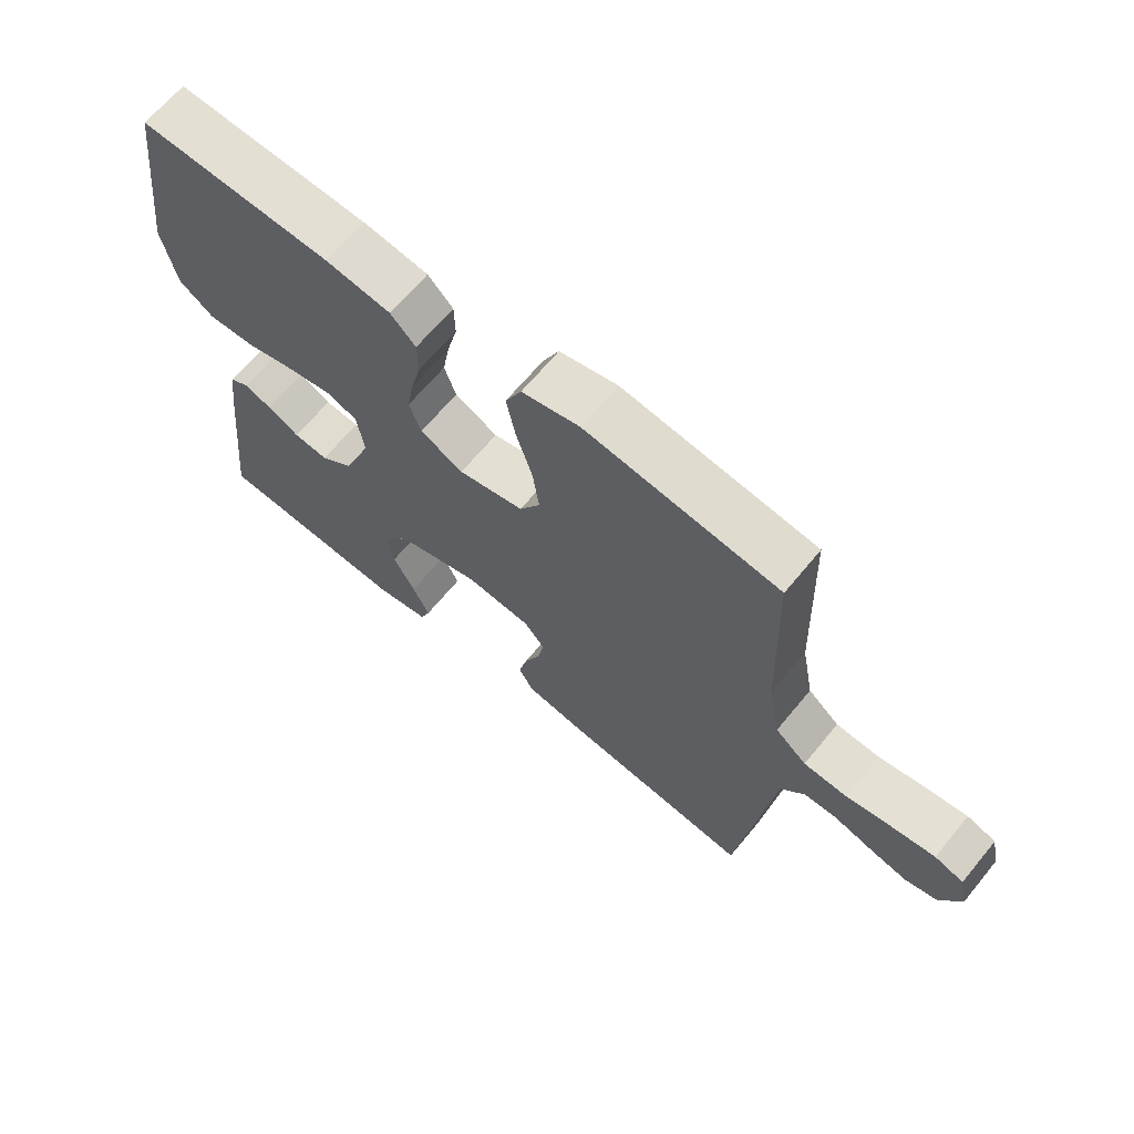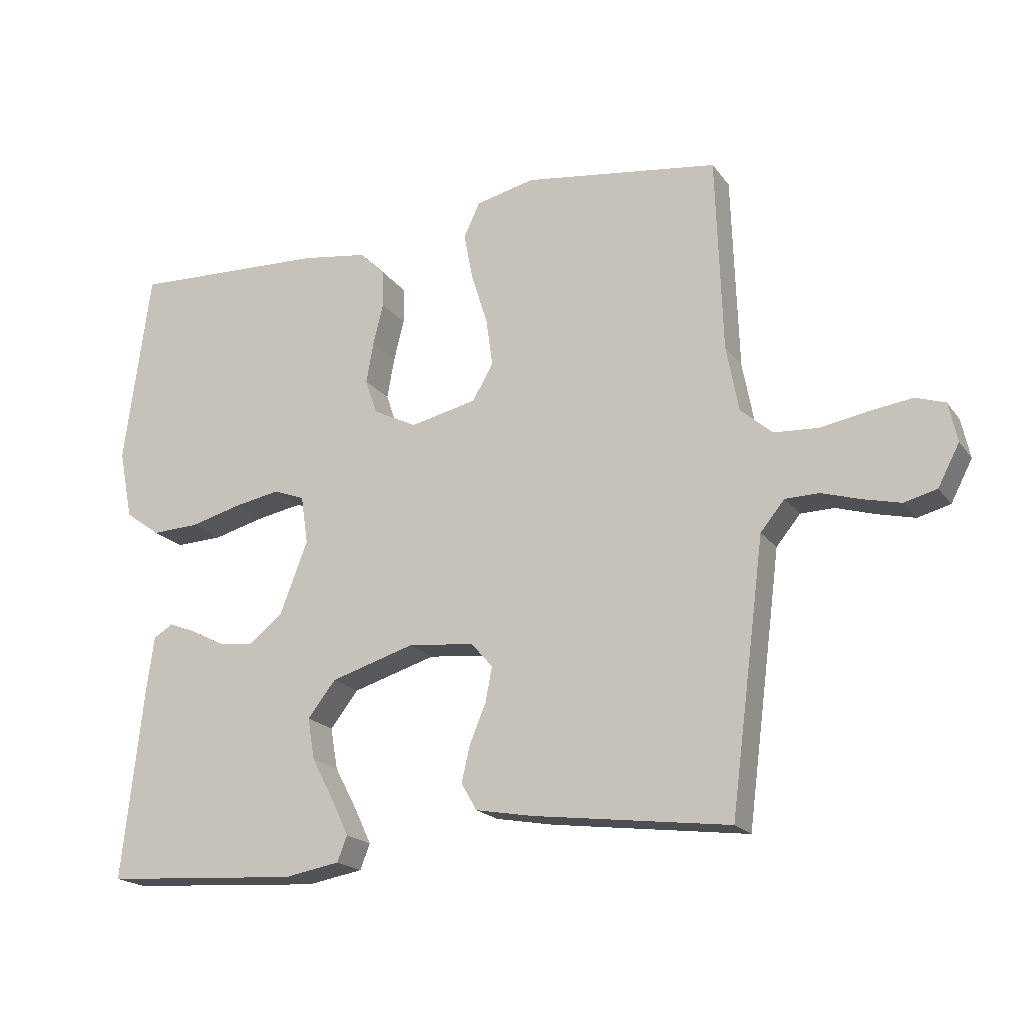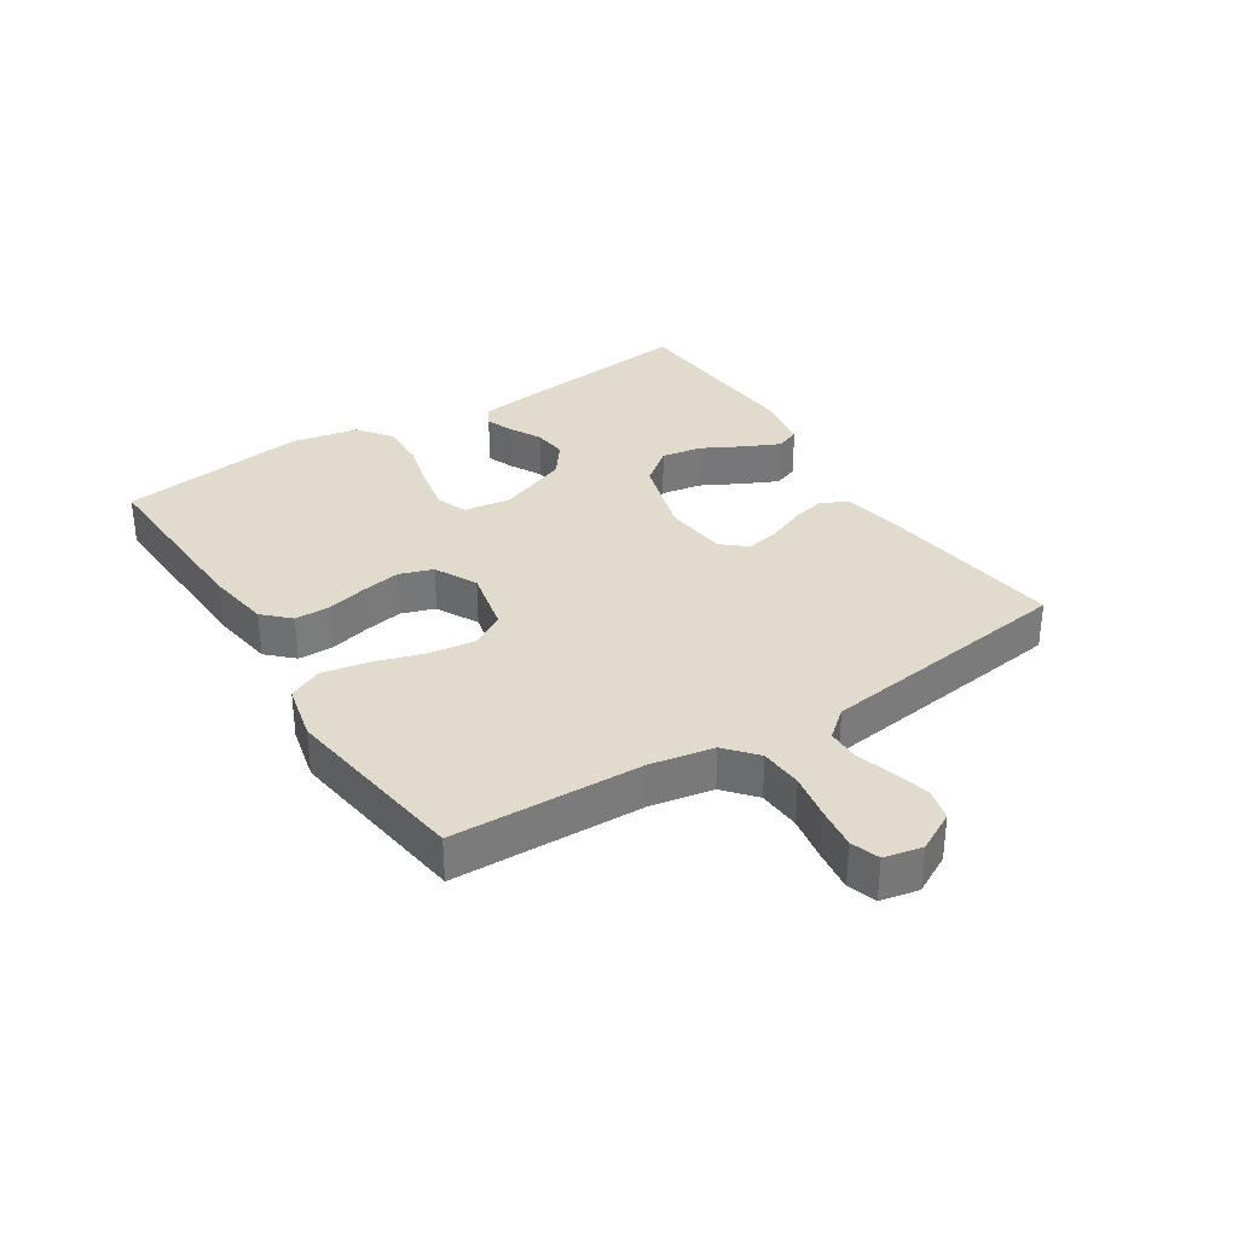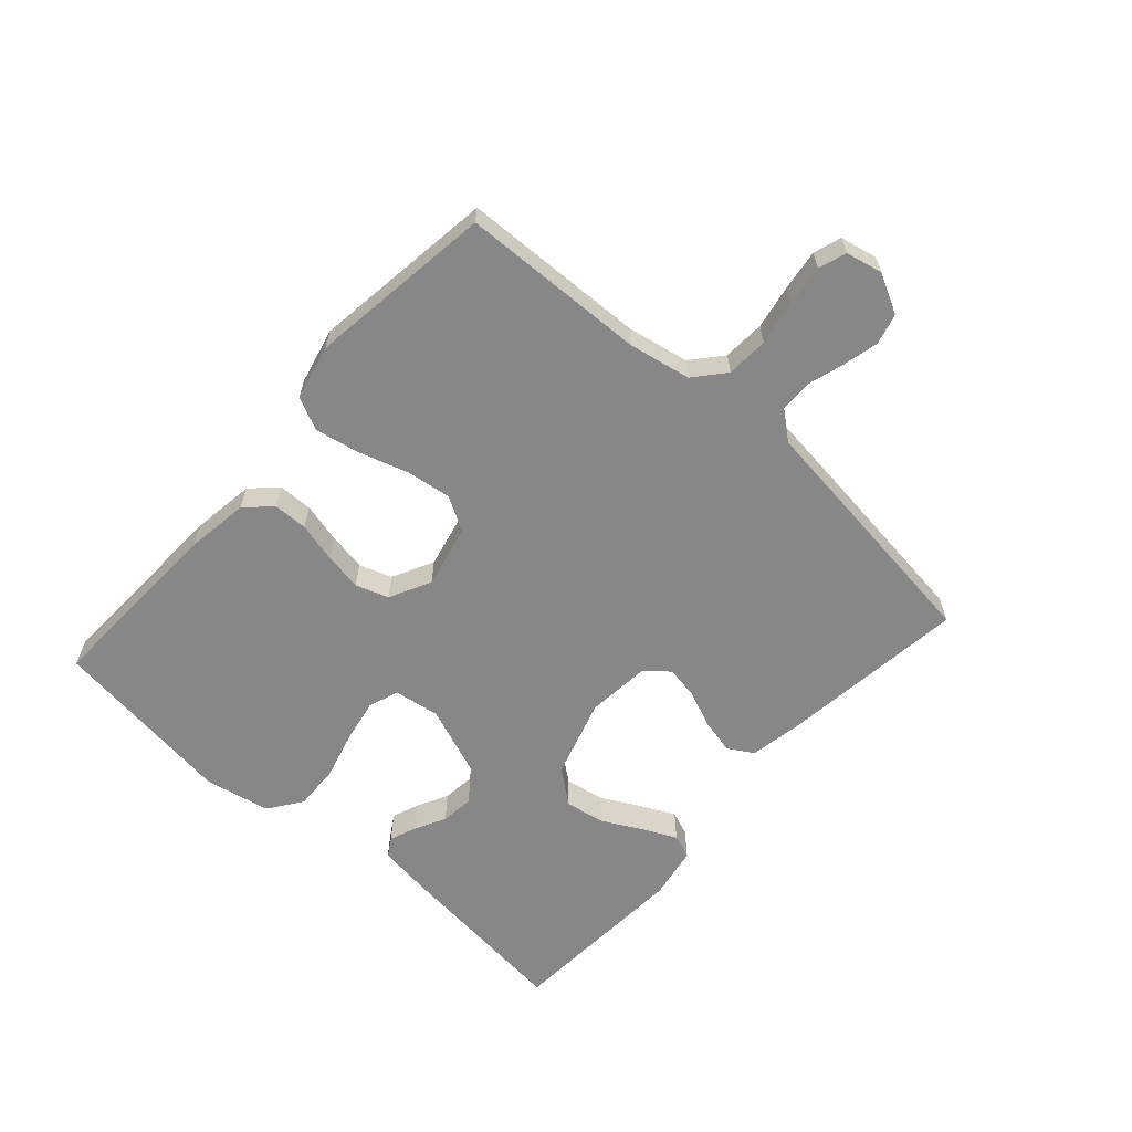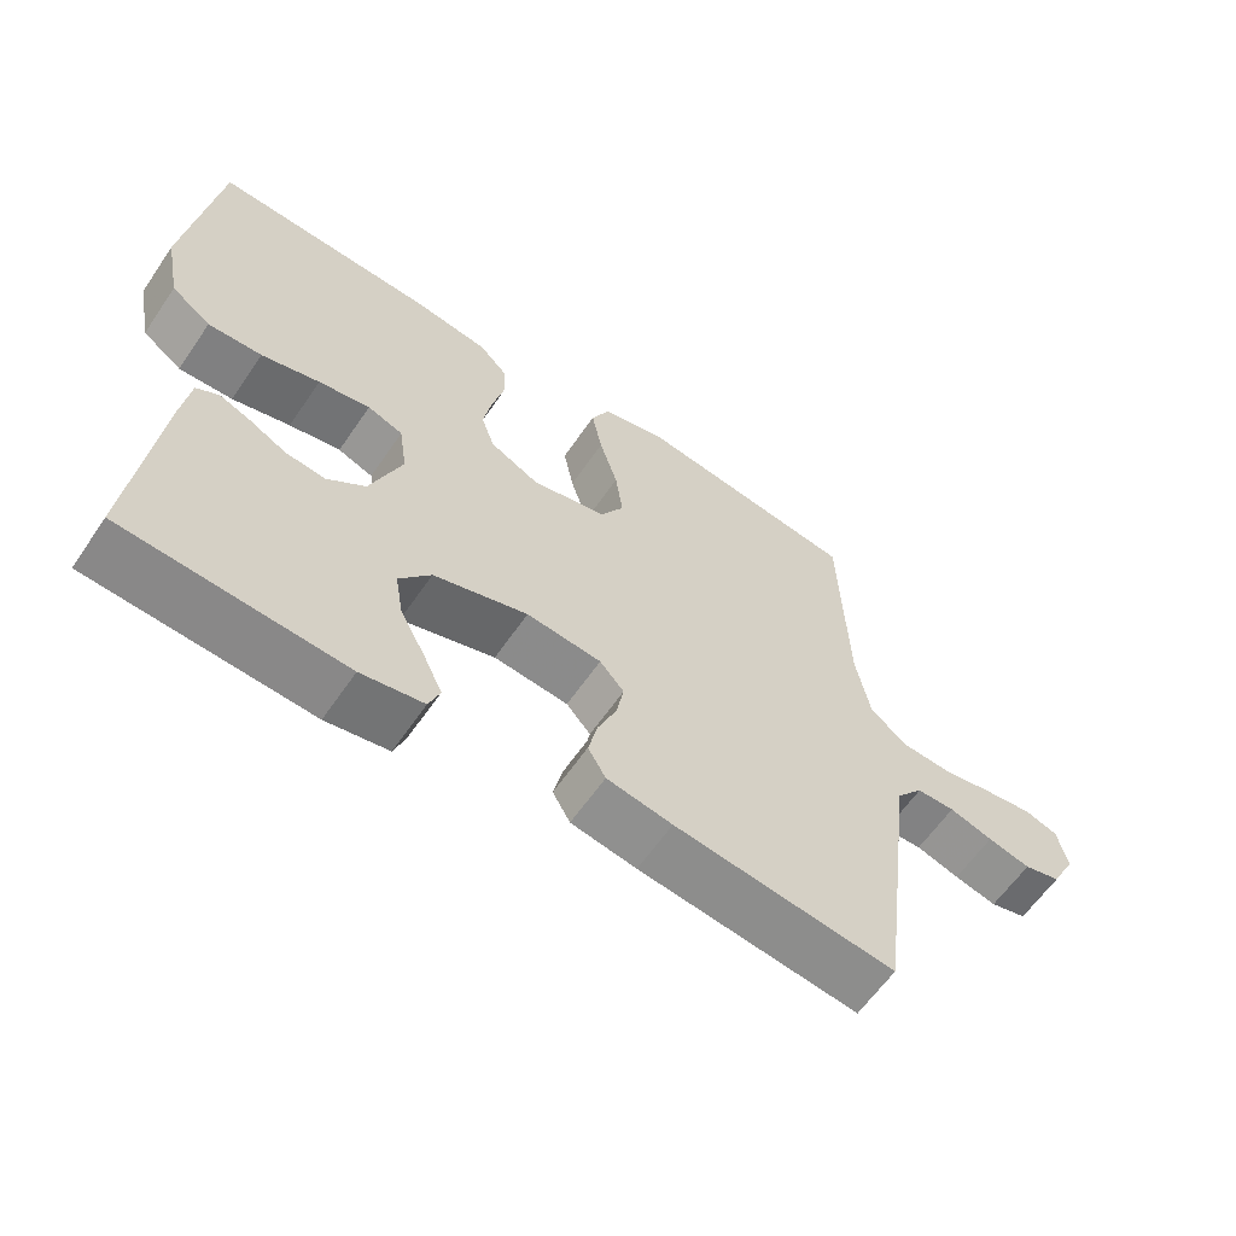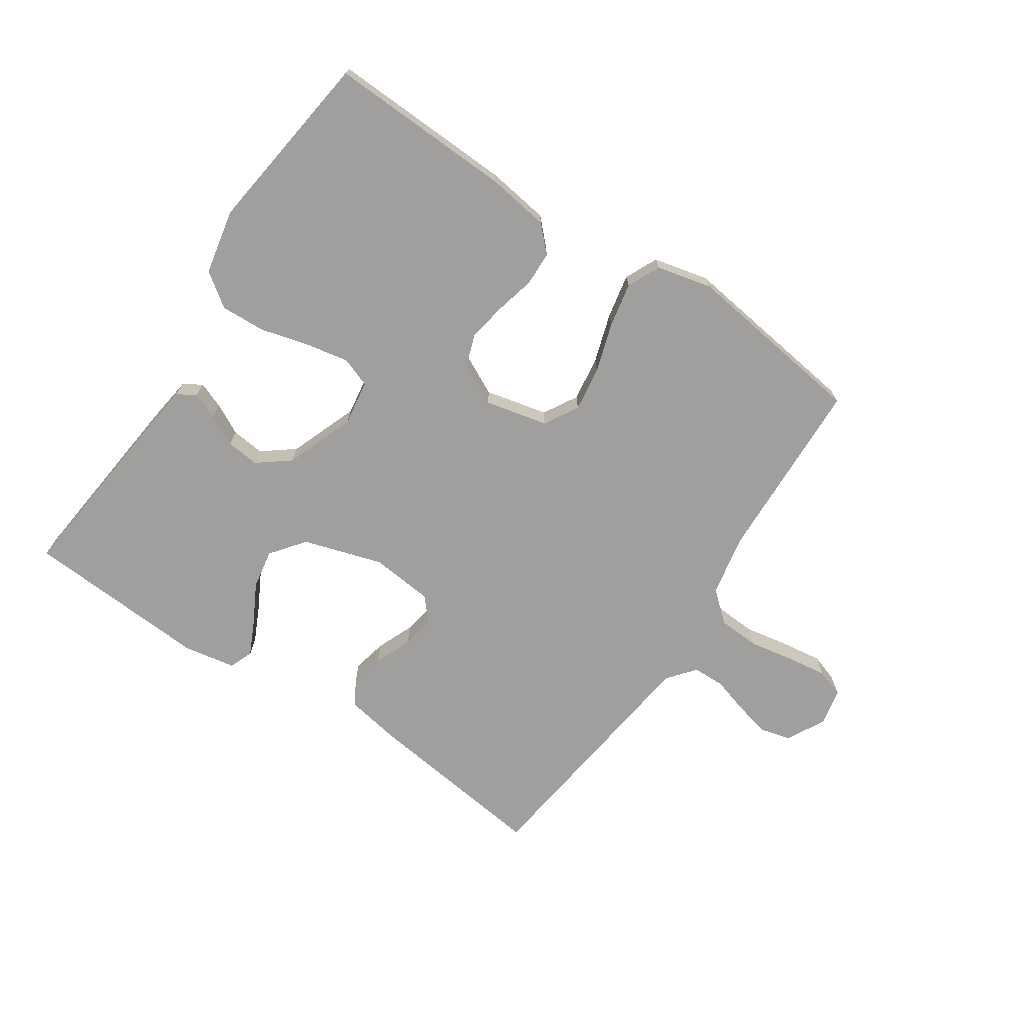
<metadata>
{"format":"obj","ext":"obj","renderer":"f3d","projection":"perspective","resolution":1024,"background":"white","views":[{"elev":66.1,"azim":39.5,"up":"+Z"},{"elev":-19.1,"azim":25.1,"up":"+Z"},{"elev":33.2,"azim":57.2,"up":"+Y"},{"elev":-62.5,"azim":48.3,"up":"+Y"},{"elev":-61.3,"azim":-34.3,"up":"+Z"},{"elev":-71.4,"azim":-33.6,"up":"+Y"}]}
</metadata>
<code>
v 0.5 0.07 -0.5
v 0.2 0.07 -0.462
v 0.111 0.07 -0.446
v 0.087 0.07 -0.405
v 0.1 0.07 -0.349
v 0.125 0.07 -0.289
v 0.135 0.07 -0.236
v 0.102 0.07 -0.198
v 0 0.07 -0.188
v -0.128 0.07 -0.227
v -0.171 0.07 -0.282
v -0.16 0.07 -0.346
v -0.126 0.07 -0.41
v -0.1 0.07 -0.465
v -0.115 0.07 -0.504
v -0.2 0.07 -0.519
v -0.5 0.07 -0.5
v -0.467 0.07 -0.2
v -0.456 0.07 -0.121
v -0.426 0.07 -0.103
v -0.383 0.07 -0.12
v -0.333 0.07 -0.146
v -0.279 0.07 -0.152
v -0.227 0.07 -0.112
v -0.184 0.07 0
v -0.195 0.07 0.074
v -0.243 0.07 0.092
v -0.313 0.07 0.079
v -0.392 0.07 0.058
v -0.465 0.07 0.055
v -0.519 0.07 0.094
v -0.54 0.07 0.2
v -0.5 0.07 0.5
v -0.2 0.07 0.488
v -0.098 0.07 0.473
v -0.059 0.07 0.433
v -0.058 0.07 0.377
v -0.074 0.07 0.313
v -0.085 0.07 0.251
v -0.067 0.07 0.198
v 0 0.07 0.164
v 0.102 0.07 0.187
v 0.134 0.07 0.242
v 0.124 0.07 0.315
v 0.099 0.07 0.395
v 0.085 0.07 0.467
v 0.11 0.07 0.52
v 0.2 0.07 0.541
v 0.5 0.07 0.5
v 0.51 0.07 0.2
v 0.529 0.07 0.099
v 0.578 0.07 0.057
v 0.646 0.07 0.053
v 0.718 0.07 0.066
v 0.784 0.07 0.075
v 0.829 0.07 0.06
v 0.842 0.07 0
v 0.809 0.07 -0.063
v 0.759 0.07 -0.076
v 0.701 0.07 -0.062
v 0.642 0.07 -0.044
v 0.59 0.07 -0.045
v 0.553 0.07 -0.09
v 0.539 0.07 -0.2
v 0.5 0 -0.5
v 0.2 0 -0.462
v 0.111 0 -0.446
v 0.087 0 -0.405
v 0.1 0 -0.349
v 0.125 0 -0.289
v 0.135 0 -0.236
v 0.102 0 -0.198
v 0 0 -0.188
v -0.128 0 -0.227
v -0.171 0 -0.282
v -0.16 0 -0.346
v -0.126 0 -0.41
v -0.1 0 -0.465
v -0.115 0 -0.504
v -0.2 0 -0.519
v -0.5 0 -0.5
v -0.467 0 -0.2
v -0.456 0 -0.121
v -0.426 0 -0.103
v -0.383 0 -0.12
v -0.333 0 -0.146
v -0.279 0 -0.152
v -0.227 0 -0.112
v -0.184 0 0
v -0.195 0 0.074
v -0.243 0 0.092
v -0.313 0 0.079
v -0.392 0 0.058
v -0.465 0 0.055
v -0.519 0 0.094
v -0.54 0 0.2
v -0.5 0 0.5
v -0.2 0 0.488
v -0.098 0 0.473
v -0.059 0 0.433
v -0.058 0 0.377
v -0.074 0 0.313
v -0.085 0 0.251
v -0.067 0 0.198
v 0 0 0.164
v 0.102 0 0.187
v 0.134 0 0.242
v 0.124 0 0.315
v 0.099 0 0.395
v 0.085 0 0.467
v 0.11 0 0.52
v 0.2 0 0.541
v 0.5 0 0.5
v 0.51 0 0.2
v 0.529 0 0.099
v 0.578 0 0.057
v 0.646 0 0.053
v 0.718 0 0.066
v 0.784 0 0.075
v 0.829 0 0.06
v 0.842 0 0
v 0.809 0 -0.063
v 0.759 0 -0.076
v 0.701 0 -0.062
v 0.642 0 -0.044
v 0.59 0 -0.045
v 0.553 0 -0.09
v 0.539 0 -0.2
f 4 5 6
f 3 4 6
f 2 3 6
f 1 2 6
f 64 1 6
f 63 64 6
f 62 63 6 7
f 59 60 61
f 58 59 61
f 57 58 61
f 56 57 61
f 55 56 61
f 54 55 61
f 53 54 61
f 52 53 61 62
f 62 7 8
f 52 62 8
f 51 52 8
f 48 49 50
f 47 48 50
f 46 47 50
f 45 46 50
f 44 45 50
f 43 44 50 51
f 51 8 9
f 43 51 9
f 42 43 9
f 36 37 38
f 35 36 38
f 34 35 38
f 33 34 38
f 32 33 38
f 31 32 38
f 30 31 38
f 29 30 38
f 28 29 38
f 27 28 38 39
f 26 27 39 40
f 20 21 22
f 19 20 22
f 18 19 22
f 17 18 22
f 16 17 22
f 15 16 22
f 14 15 22
f 13 14 22
f 12 13 22
f 11 12 22 23
f 10 11 23 24
f 10 24 25
f 9 10 25
f 42 9 25
f 41 42 25
f 25 26 40 41
f 70 69 68
f 70 68 67
f 70 67 66
f 70 66 65
f 70 65 128
f 70 128 127
f 71 70 127 126
f 125 124 123
f 125 123 122
f 125 122 121
f 125 121 120
f 125 120 119
f 125 119 118
f 125 118 117
f 126 125 117 116
f 72 71 126
f 72 126 116
f 72 116 115
f 114 113 112
f 114 112 111
f 114 111 110
f 114 110 109
f 114 109 108
f 115 114 108 107
f 73 72 115
f 73 115 107
f 73 107 106
f 102 101 100
f 102 100 99
f 102 99 98
f 102 98 97
f 102 97 96
f 102 96 95
f 102 95 94
f 102 94 93
f 102 93 92
f 103 102 92 91
f 104 103 91 90
f 86 85 84
f 86 84 83
f 86 83 82
f 86 82 81
f 86 81 80
f 86 80 79
f 86 79 78
f 86 78 77
f 86 77 76
f 87 86 76 75
f 88 87 75 74
f 89 88 74
f 89 74 73
f 89 73 106
f 89 106 105
f 105 104 90 89
f 1 65 66 2
f 2 66 67 3
f 3 67 68 4
f 4 68 69 5
f 5 69 70 6
f 6 70 71 7
f 7 71 72 8
f 8 72 73 9
f 9 73 74 10
f 10 74 75 11
f 11 75 76 12
f 12 76 77 13
f 13 77 78 14
f 14 78 79 15
f 15 79 80 16
f 16 80 81 17
f 17 81 82 18
f 18 82 83 19
f 19 83 84 20
f 20 84 85 21
f 21 85 86 22
f 22 86 87 23
f 23 87 88 24
f 24 88 89 25
f 25 89 90 26
f 26 90 91 27
f 27 91 92 28
f 28 92 93 29
f 29 93 94 30
f 30 94 95 31
f 31 95 96 32
f 32 96 97 33
f 33 97 98 34
f 34 98 99 35
f 35 99 100 36
f 36 100 101 37
f 37 101 102 38
f 38 102 103 39
f 39 103 104 40
f 40 104 105 41
f 41 105 106 42
f 42 106 107 43
f 43 107 108 44
f 44 108 109 45
f 45 109 110 46
f 46 110 111 47
f 47 111 112 48
f 48 112 113 49
f 49 113 114 50
f 50 114 115 51
f 51 115 116 52
f 52 116 117 53
f 53 117 118 54
f 54 118 119 55
f 55 119 120 56
f 56 120 121 57
f 57 121 122 58
f 58 122 123 59
f 59 123 124 60
f 60 124 125 61
f 61 125 126 62
f 62 126 127 63
f 63 127 128 64
f 64 128 65 1

</code>
